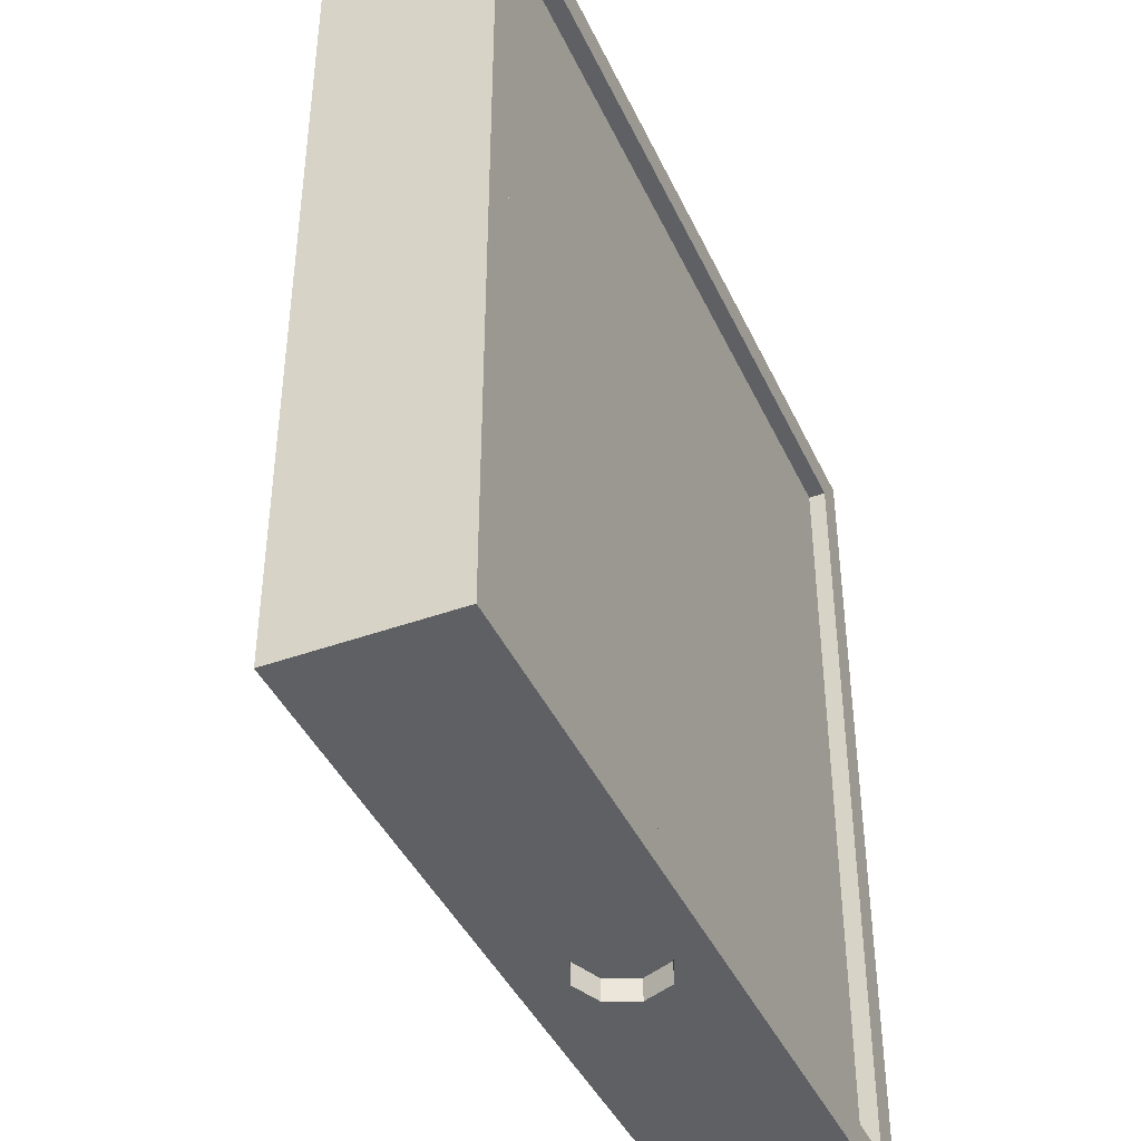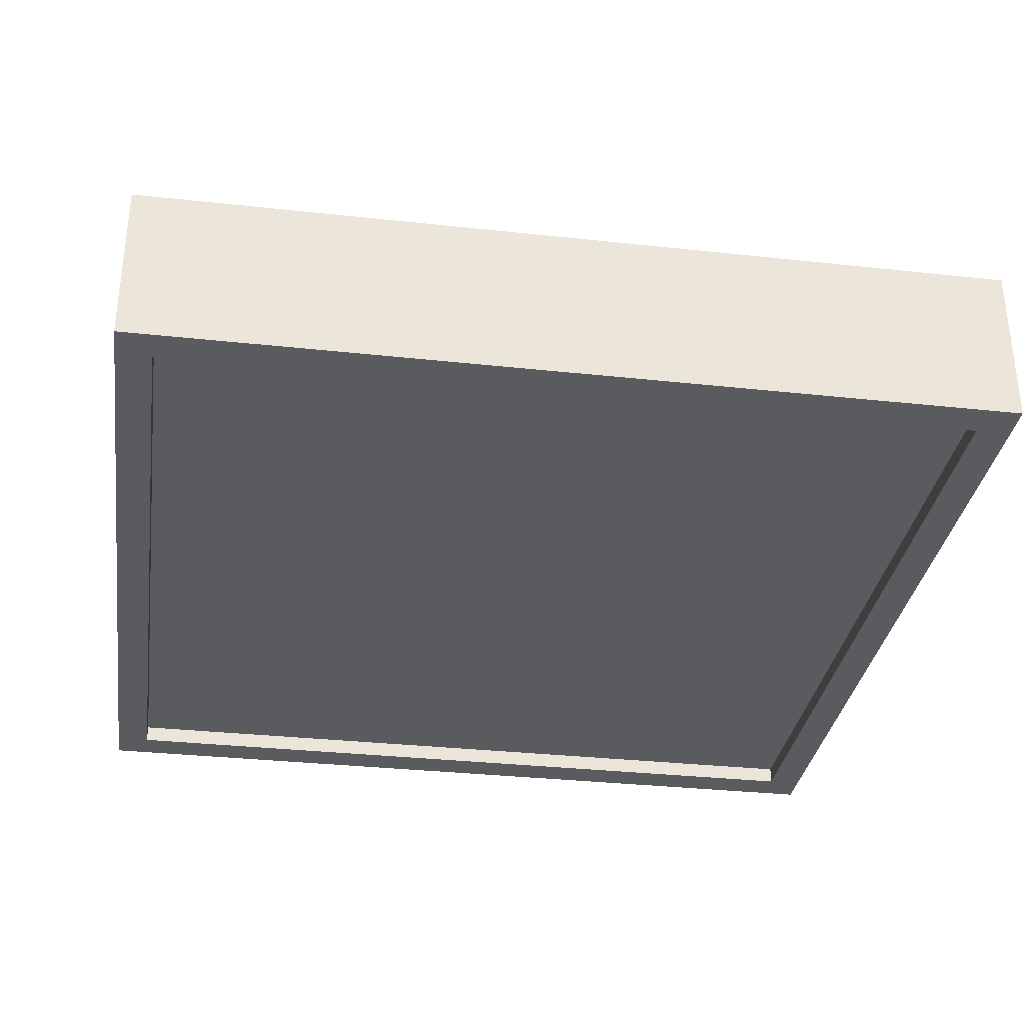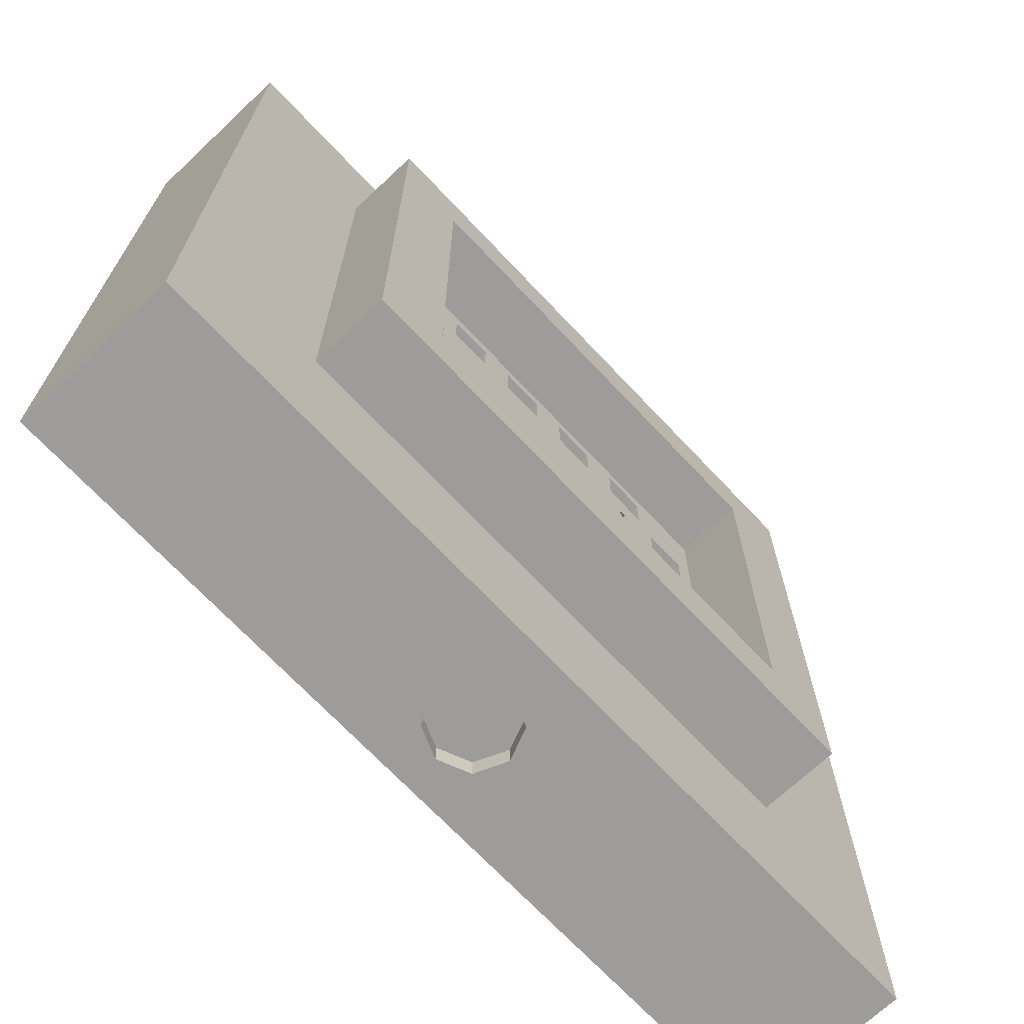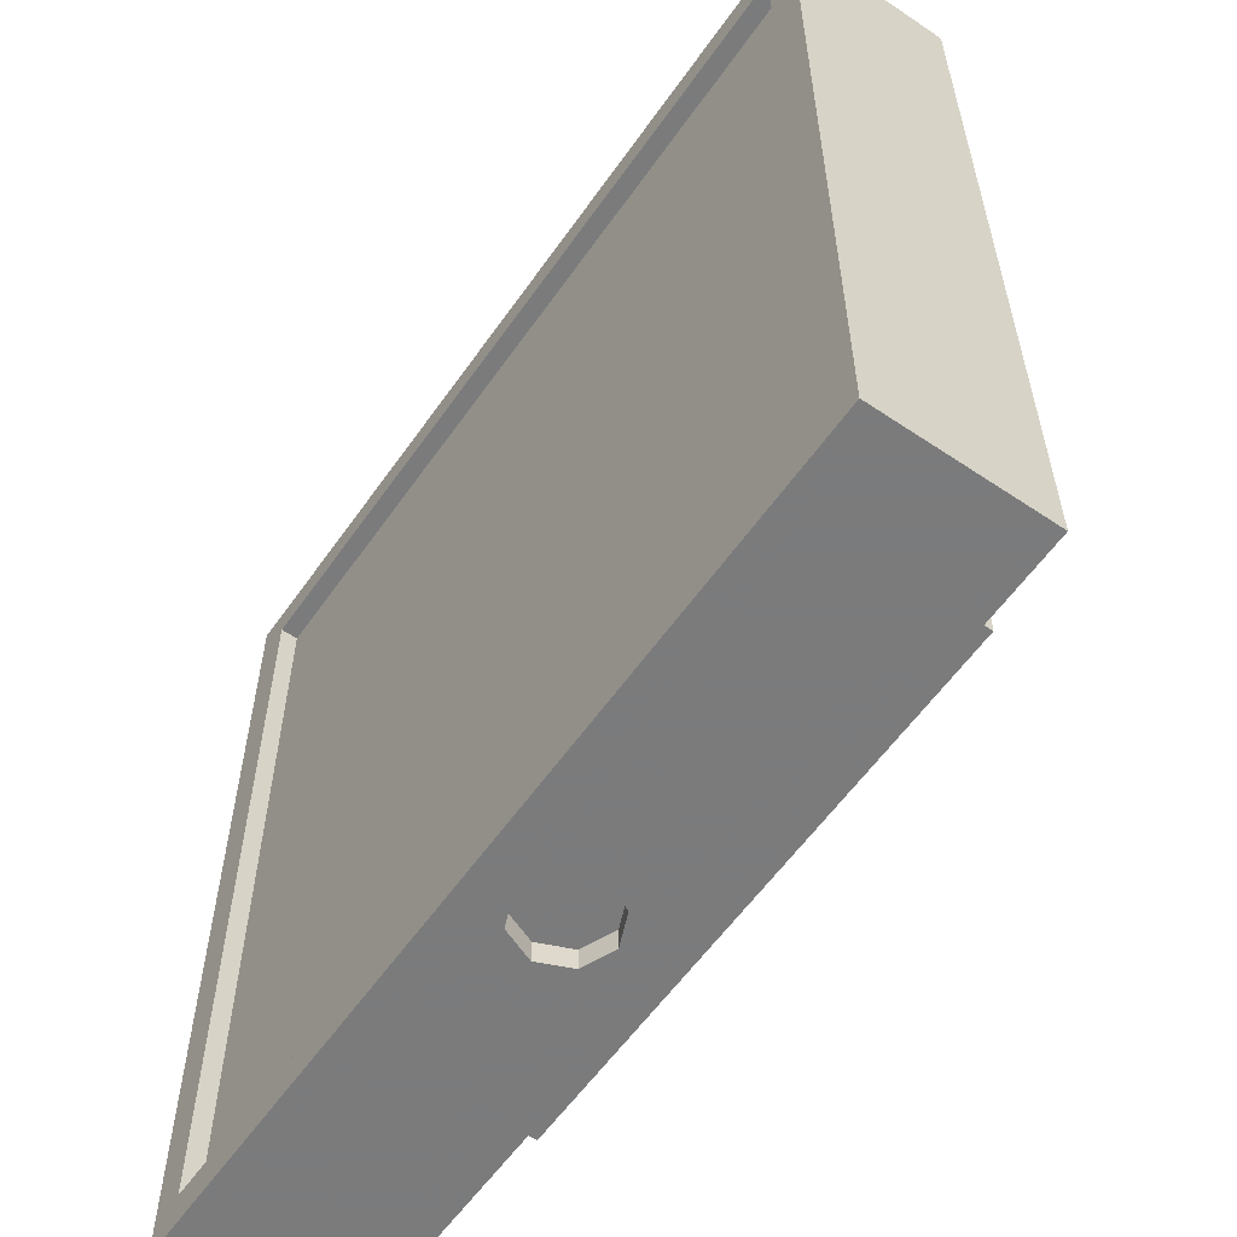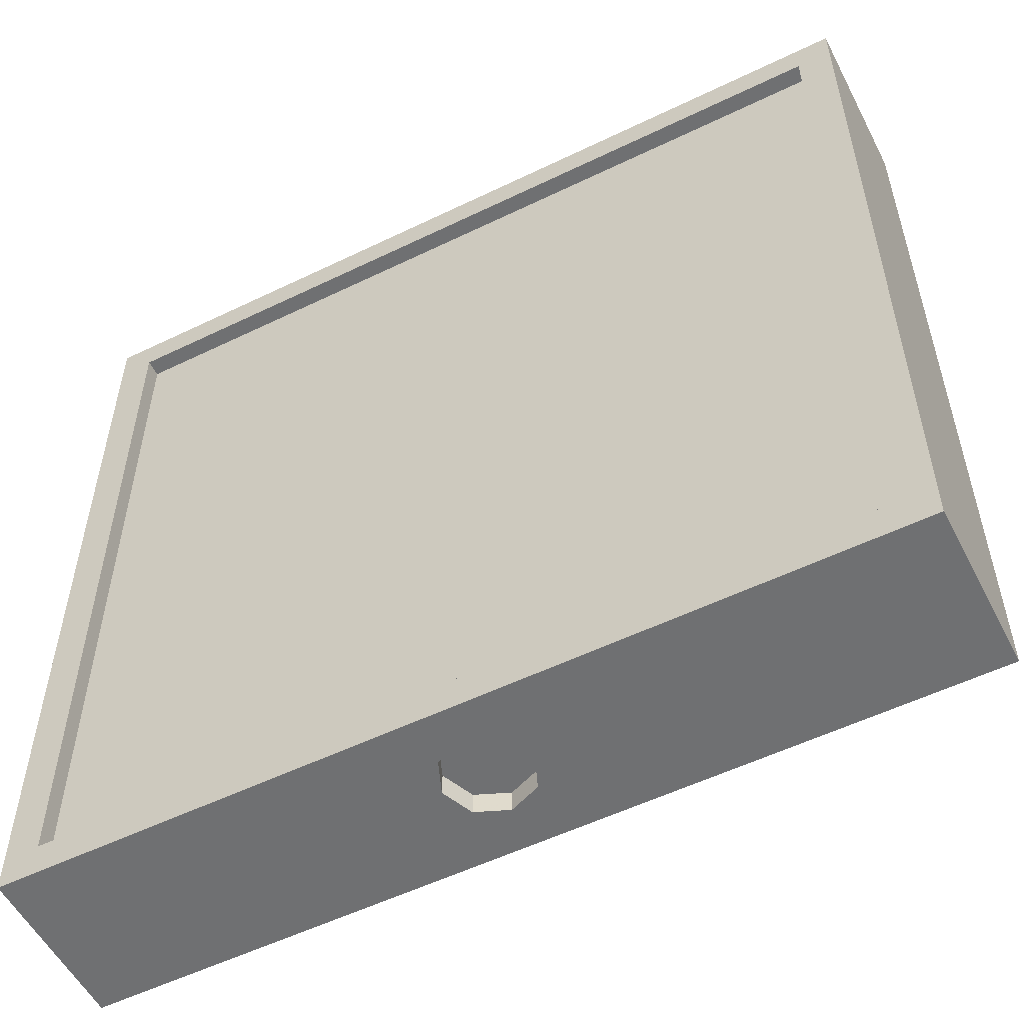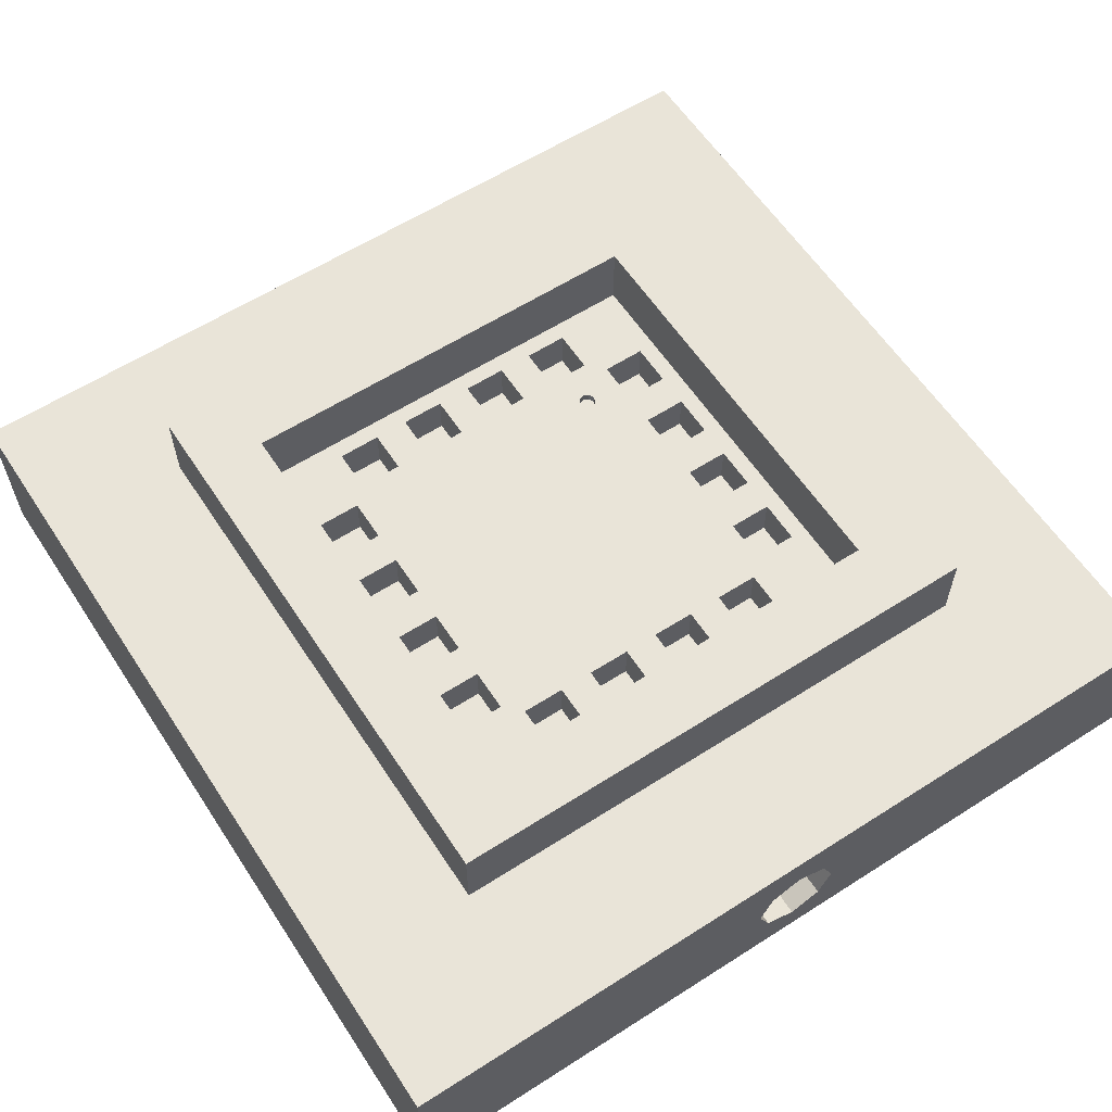
<metadata>
{"format":"obj","ext":"obj","renderer":"f3d","projection":"perspective","resolution":1024,"background":"white","views":[{"elev":-42.2,"azim":113.5,"up":"+Y"},{"elev":-32.8,"azim":81.4,"up":"+Z"},{"elev":-70.1,"azim":-46.7,"up":"+Y"},{"elev":-58.4,"azim":-124.8,"up":"+Y"},{"elev":-54.9,"azim":-152.9,"up":"+Y"},{"elev":60.2,"azim":-33.2,"up":"+Z"}]}
</metadata>
<code>
v 0.25 -0.25 0.05
v 0.25 0.25 -0.045
v 0.25 0.25 0.05
v 0.25 -0.25 -0.045
v 0.165 0.165 0.05
v -0.165 0.165 0.05
v -0.25 0.25 0.05
v -0.165 -0.165 0.05
v 0.165 -0.165 0.05
v -0.25 -0.25 0.05
v 0.23 -0.23 -0.045
v -0.23 -0.23 -0.045
v -0.25 -0.25 -0.045
v -0.23 0.23 -0.045
v 0.23 0.23 -0.045
v -0.25 0.25 -0.045
v 0 0.25 0.025
v 0.01768 0.25 0.01768
v 0.025 0.25 0
v 0.01768 0.25 -0.01768
v 0 0.25 -0.025
v -0.01768 0.25 0.01768
v -0.025 0.25 0
v -0.01768 0.25 -0.01768
v 0 -0.25 0.025
v -0.01768 -0.25 0.01768
v -0.025 -0.25 0
v -0.01768 -0.25 -0.01768
v 0 -0.25 -0.025
v 0.01768 -0.25 0.01768
v 0.025 -0.25 0
v 0.01768 -0.25 -0.01768
v 0.165 -0.165 0.09499
v 0.165 0.165 0.09499
v 0.125 0.125 0.09499
v -0.125 0.125 0.09499
v -0.165 0.165 0.09499
v -0.125 -0.125 0.09499
v 0.125 -0.125 0.09499
v -0.165 -0.165 0.09499
v -0.115 -0.055 0.03
v -0.09 -0.055 0.055
v -0.115 -0.055 0.055
v -0.09 -0.055 0.03
v -0.09 -0.08 0.03
v -0.115 -0.08 0.03
v -0.115 -0.08 0.055
v -0.09 -0.08 0.055
v -0.115 -0.009999 0.03
v -0.09 -0.009999 0.055
v -0.115 -0.009999 0.055
v -0.09 -0.009999 0.03
v -0.09 -0.035 0.03
v -0.115 -0.035 0.03
v -0.115 -0.035 0.055
v -0.09 -0.035 0.055
v -0.115 0.035 0.03
v -0.09 0.035 0.055
v -0.115 0.035 0.055
v -0.09 0.035 0.03
v -0.09 0.009999 0.03
v -0.115 0.009999 0.03
v -0.115 0.009999 0.055
v -0.09 0.009999 0.055
v -0.115 0.08 0.03
v -0.09 0.08 0.055
v -0.115 0.08 0.055
v -0.09 0.08 0.03
v -0.09 0.055 0.03
v -0.115 0.055 0.03
v -0.115 0.055 0.055
v -0.09 0.055 0.055
v 0.055 -0.115 0.055
v 0.055 -0.09 0.03
v 0.055 -0.09 0.055
v 0.055 -0.115 0.03
v 0.08 -0.115 0.03
v 0.08 -0.09 0.03
v 0.08 -0.09 0.055
v 0.08 -0.115 0.055
v 0.009999 -0.115 0.055
v 0.009999 -0.09 0.03
v 0.009999 -0.09 0.055
v 0.009999 -0.115 0.03
v 0.035 -0.115 0.03
v 0.035 -0.09 0.03
v 0.035 -0.09 0.055
v 0.035 -0.115 0.055
v -0.035 -0.115 0.055
v -0.035 -0.09 0.03
v -0.035 -0.09 0.055
v -0.035 -0.115 0.03
v -0.009999 -0.115 0.03
v -0.009999 -0.09 0.03
v -0.009999 -0.09 0.055
v -0.009999 -0.115 0.055
v -0.08 -0.115 0.055
v -0.08 -0.09 0.03
v -0.08 -0.09 0.055
v -0.08 -0.115 0.03
v -0.055 -0.115 0.03
v -0.055 -0.09 0.03
v -0.055 -0.09 0.055
v -0.055 -0.115 0.055
v 0.115 0.055 0.03
v 0.09 0.055 0.055
v 0.115 0.055 0.055
v 0.09 0.055 0.03
v 0.09 0.08 0.03
v 0.115 0.08 0.03
v 0.115 0.08 0.055
v 0.09 0.08 0.055
v 0.115 0.009999 0.03
v 0.09 0.009999 0.055
v 0.115 0.009999 0.055
v 0.09 0.009999 0.03
v 0.09 0.035 0.03
v 0.115 0.035 0.03
v 0.115 0.035 0.055
v 0.09 0.035 0.055
v 0.115 -0.035 0.03
v 0.09 -0.035 0.055
v 0.115 -0.035 0.055
v 0.09 -0.035 0.03
v 0.09 -0.009999 0.03
v 0.115 -0.009999 0.03
v 0.115 -0.009999 0.055
v 0.09 -0.009999 0.055
v 0.115 -0.08 0.03
v 0.09 -0.08 0.055
v 0.115 -0.08 0.055
v 0.09 -0.08 0.03
v 0.09 -0.055 0.03
v 0.115 -0.055 0.03
v 0.115 -0.055 0.055
v 0.09 -0.055 0.055
v -0.055 0.09 0.03
v -0.055 0.115 0.055
v -0.055 0.115 0.03
v -0.055 0.09 0.055
v -0.08 0.115 0.03
v -0.08 0.09 0.03
v -0.08 0.09 0.055
v -0.08 0.115 0.055
v -0.009999 0.09 0.03
v -0.009999 0.115 0.055
v -0.009999 0.115 0.03
v -0.009999 0.09 0.055
v -0.035 0.115 0.03
v -0.035 0.09 0.03
v -0.035 0.09 0.055
v -0.035 0.115 0.055
v 0.035 0.09 0.03
v 0.035 0.115 0.055
v 0.035 0.115 0.03
v 0.035 0.09 0.055
v 0.009999 0.115 0.03
v 0.009999 0.09 0.03
v 0.009999 0.09 0.055
v 0.009999 0.115 0.055
v 0.08 0.09 0.03
v 0.08 0.115 0.055
v 0.08 0.115 0.03
v 0.08 0.09 0.055
v 0.055 0.115 0.03
v 0.055 0.09 0.03
v 0.055 0.09 0.055
v 0.055 0.115 0.055
v 0.125 -0.125 0.055
v 0.125 0.125 0.055
v 0.06675 0.06175 0.055
v 0.07028 0.07028 0.055
v 0.07175 0.06675 0.055
v 0.06675 0.07175 0.055
v 0.06321 0.07028 0.055
v 0.06175 0.06675 0.055
v 0.07028 0.06321 0.055
v -0.125 0.125 0.055
v -0.125 -0.125 0.055
v 0.06321 0.06321 0.055
v 0.06175 0.06675 0.05
v 0.06321 0.06321 0.05
v 0.06675 0.07175 0.05
v 0.07028 0.07028 0.05
v 0.07175 0.06675 0.05
v 0.06675 0.06175 0.05
v 0.06321 0.07028 0.05
v 0.07028 0.06321 0.05
v 0.23 0.23 -0.035
v 0.23 -0.23 -0.035
v -0.23 -0.23 -0.035
v -0.23 0.23 -0.035
v 0 0.2375 0.025
v 0.01768 0.2375 0.01768
v 0.025 0.2375 0
v -0.025 0.2375 0
v -0.01768 0.2375 -0.01768
v 0 0.2375 -0.025
v -0.01768 0.2375 0.01768
v 0.01768 0.2375 -0.01768
v 0.025 -0.2375 0
v 0.01768 -0.2375 -0.01768
v -0.025 -0.2375 0
v -0.01768 -0.2375 0.01768
v 0 -0.2375 0.025
v 0.01768 -0.2375 0.01768
v 0 -0.2375 -0.025
v -0.01768 -0.2375 -0.01768
f 1 2 3
f 2 1 4
f 3 5 1
f 3 6 5
f 6 7 8
f 7 6 3
f 9 1 5
f 8 1 9
f 8 10 1
f 10 8 7
f 4 11 2
f 4 12 11
f 12 13 14
f 13 12 4
f 15 2 11
f 14 2 15
f 14 16 2
f 16 14 13
f 13 7 16
f 7 13 10
f 3 17 7
f 3 18 17
f 3 19 18
f 2 19 3
f 19 2 20
f 20 2 21
f 22 7 17
f 23 7 22
f 16 23 24
f 16 24 21
f 23 16 7
f 16 21 2
f 10 25 1
f 10 26 25
f 10 27 26
f 13 27 10
f 27 13 28
f 28 13 29
f 30 1 25
f 31 1 30
f 4 31 32
f 4 32 29
f 31 4 1
f 4 29 13
f 33 5 34
f 5 33 9
f 34 35 33
f 34 36 35
f 36 37 38
f 37 36 34
f 39 33 35
f 38 33 39
f 38 40 33
f 40 38 37
f 8 37 6
f 37 8 40
f 5 37 34
f 37 5 6
f 8 33 40
f 33 8 9
f 41 42 43
f 42 41 44
f 41 45 44
f 45 41 46
f 45 47 48
f 47 45 46
f 47 41 43
f 41 47 46
f 45 42 44
f 42 45 48
f 49 50 51
f 50 49 52
f 49 53 52
f 53 49 54
f 53 55 56
f 55 53 54
f 55 49 51
f 49 55 54
f 53 50 52
f 50 53 56
f 57 58 59
f 58 57 60
f 57 61 60
f 61 57 62
f 61 63 64
f 63 61 62
f 63 57 59
f 57 63 62
f 61 58 60
f 58 61 64
f 65 66 67
f 66 65 68
f 65 69 68
f 69 65 70
f 69 71 72
f 71 69 70
f 71 65 67
f 65 71 70
f 69 66 68
f 66 69 72
f 73 74 75
f 74 73 76
f 74 77 78
f 77 74 76
f 77 79 78
f 79 77 80
f 77 73 80
f 73 77 76
f 74 79 75
f 79 74 78
f 81 82 83
f 82 81 84
f 82 85 86
f 85 82 84
f 85 87 86
f 87 85 88
f 85 81 88
f 81 85 84
f 82 87 83
f 87 82 86
f 89 90 91
f 90 89 92
f 90 93 94
f 93 90 92
f 93 95 94
f 95 93 96
f 93 89 96
f 89 93 92
f 90 95 91
f 95 90 94
f 97 98 99
f 98 97 100
f 98 101 102
f 101 98 100
f 101 103 102
f 103 101 104
f 101 97 104
f 97 101 100
f 98 103 99
f 103 98 102
f 105 106 107
f 106 105 108
f 109 105 110
f 105 109 108
f 109 111 112
f 111 109 110
f 105 111 110
f 111 105 107
f 106 109 112
f 109 106 108
f 113 114 115
f 114 113 116
f 117 113 118
f 113 117 116
f 117 119 120
f 119 117 118
f 113 119 118
f 119 113 115
f 114 117 120
f 117 114 116
f 121 122 123
f 122 121 124
f 125 121 126
f 121 125 124
f 125 127 128
f 127 125 126
f 121 127 126
f 127 121 123
f 122 125 128
f 125 122 124
f 129 130 131
f 130 129 132
f 133 129 134
f 129 133 132
f 133 135 136
f 135 133 134
f 129 135 134
f 135 129 131
f 130 133 136
f 133 130 132
f 137 138 139
f 138 137 140
f 141 137 139
f 137 141 142
f 143 141 144
f 141 143 142
f 141 138 144
f 138 141 139
f 137 143 140
f 143 137 142
f 145 146 147
f 146 145 148
f 149 145 147
f 145 149 150
f 151 149 152
f 149 151 150
f 149 146 152
f 146 149 147
f 145 151 148
f 151 145 150
f 153 154 155
f 154 153 156
f 157 153 155
f 153 157 158
f 159 157 160
f 157 159 158
f 157 154 160
f 154 157 155
f 153 159 156
f 159 153 158
f 161 162 163
f 162 161 164
f 165 161 163
f 161 165 166
f 167 165 168
f 165 167 166
f 165 162 168
f 162 165 163
f 161 167 164
f 167 161 166
f 169 35 170
f 35 169 39
f 55 42 56
f 42 55 43
f 63 50 64
f 50 63 51
f 71 58 72
f 58 71 59
f 72 140 143
f 64 140 58
f 151 95 148
f 95 151 91
f 159 87 156
f 87 159 83
f 120 171 114
f 112 172 173
f 164 174 172
f 167 174 164
f 175 167 176
f 174 167 175
f 122 135 123
f 135 122 136
f 114 127 115
f 127 114 128
f 106 119 107
f 119 106 120
f 107 170 111
f 162 111 170
f 172 112 164
f 112 173 106
f 177 106 173
f 171 106 177
f 106 171 120
f 128 79 122
f 164 112 162
f 111 162 112
f 170 168 162
f 156 167 168
f 167 156 75
f 156 168 154
f 170 154 168
f 170 160 154
f 148 159 160
f 159 148 83
f 148 160 146
f 170 146 160
f 178 146 170
f 140 151 152
f 151 140 91
f 140 152 138
f 146 178 152
f 152 178 138
f 66 143 144
f 50 103 64
f 143 66 72
f 144 67 66
f 178 71 67
f 71 178 59
f 59 178 63
f 63 178 51
f 179 51 178
f 51 179 55
f 55 179 43
f 144 178 67
f 138 178 144
f 119 170 107
f 115 170 119
f 170 115 169
f 127 169 115
f 123 169 127
f 135 169 123
f 131 169 135
f 80 131 130
f 122 79 136
f 136 79 130
f 80 130 79
f 131 80 169
f 73 169 80
f 87 75 156
f 75 87 73
f 88 73 87
f 88 169 73
f 81 169 88
f 95 83 148
f 83 95 81
f 96 81 95
f 96 169 81
f 179 96 89
f 103 91 140
f 91 103 89
f 104 89 103
f 179 89 104
f 179 104 97
f 140 72 58
f 140 64 103
f 56 103 50
f 42 103 56
f 103 42 99
f 48 99 42
f 99 48 97
f 47 97 48
f 96 179 169
f 47 179 97
f 43 179 47
f 180 114 171
f 114 180 128
f 128 180 75
f 75 180 176
f 75 176 167
f 128 75 79
f 38 178 36
f 178 38 179
f 178 35 36
f 35 178 170
f 169 38 39
f 38 169 179
f 180 181 176
f 181 180 182
f 183 172 174
f 172 183 184
f 185 172 184
f 172 185 173
f 186 180 171
f 180 186 182
f 176 187 175
f 187 176 181
f 184 188 185
f 183 188 184
f 183 186 188
f 187 186 183
f 187 182 186
f 182 187 181
f 187 174 175
f 174 187 183
f 188 173 185
f 173 188 177
f 188 171 177
f 171 188 186
f 11 189 15
f 189 11 190
f 191 189 190
f 189 191 192
f 191 14 192
f 14 191 12
f 14 189 192
f 189 14 15
f 11 191 190
f 191 11 12
f 193 18 194
f 18 193 17
f 195 18 19
f 18 195 194
f 196 24 23
f 24 196 197
f 24 198 21
f 198 24 197
f 199 17 193
f 17 199 22
f 199 23 22
f 23 199 196
f 194 199 193
f 195 199 194
f 195 196 199
f 200 196 195
f 200 197 196
f 197 200 198
f 21 200 20
f 200 21 198
f 200 19 20
f 19 200 195
f 32 201 202
f 201 32 31
f 26 203 204
f 203 26 27
f 26 205 25
f 205 26 204
f 31 206 201
f 206 31 30
f 207 32 202
f 32 207 29
f 204 206 205
f 203 206 204
f 203 201 206
f 208 201 203
f 208 202 201
f 202 208 207
f 25 206 30
f 206 25 205
f 27 208 203
f 208 27 28
f 208 29 207
f 29 208 28

</code>
